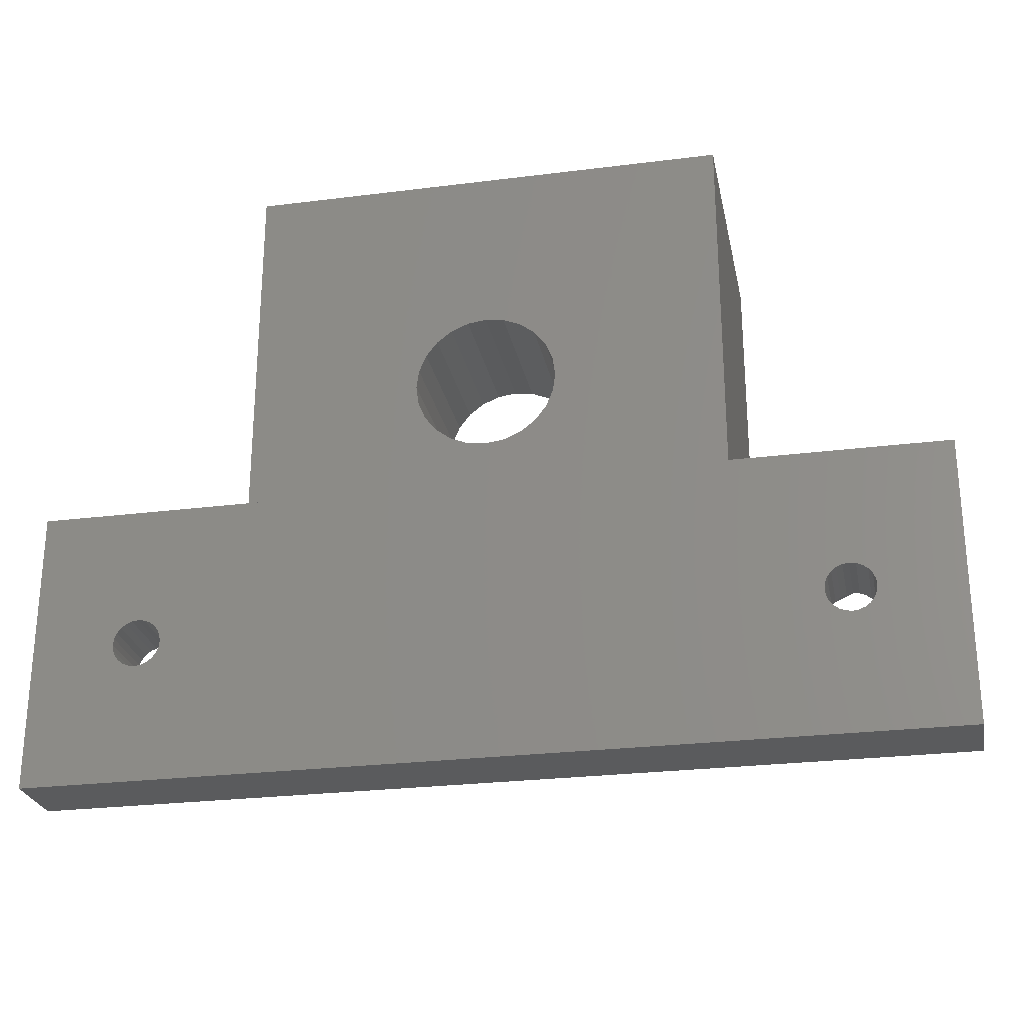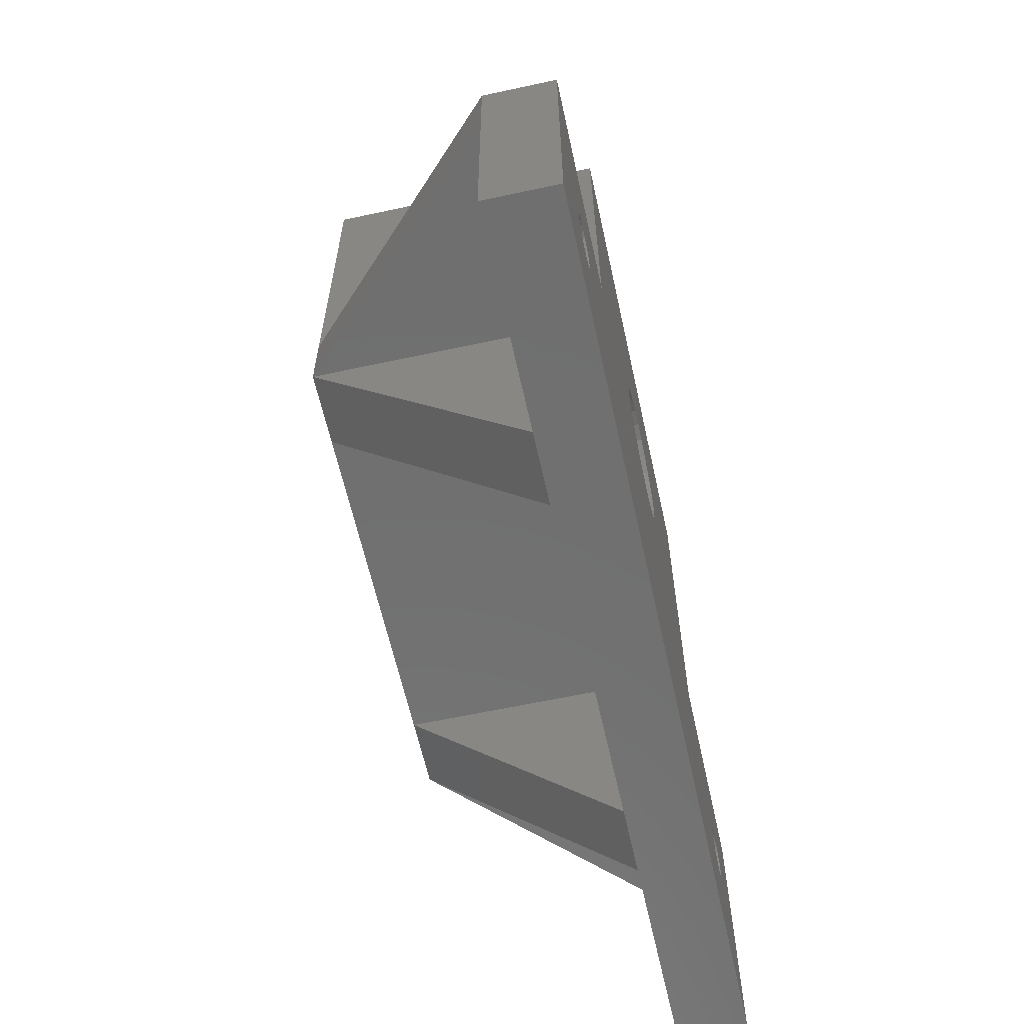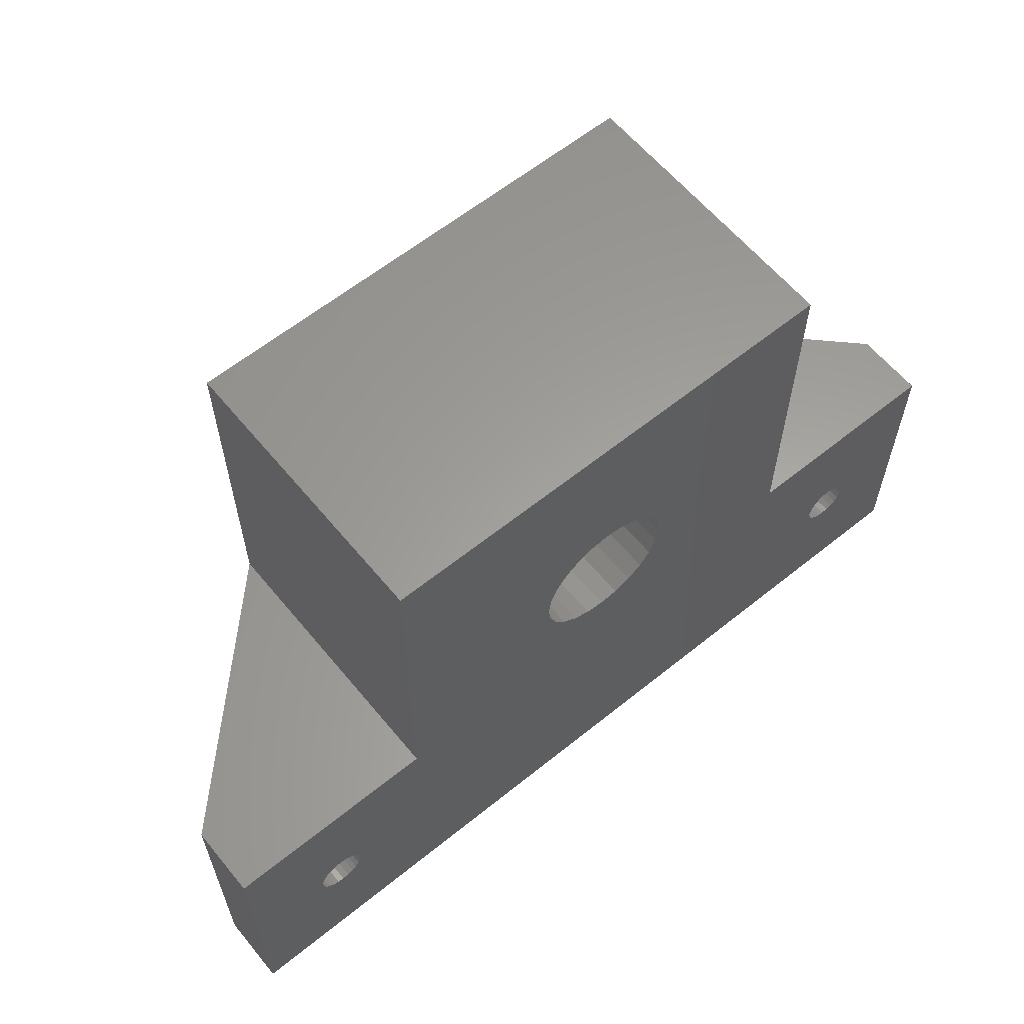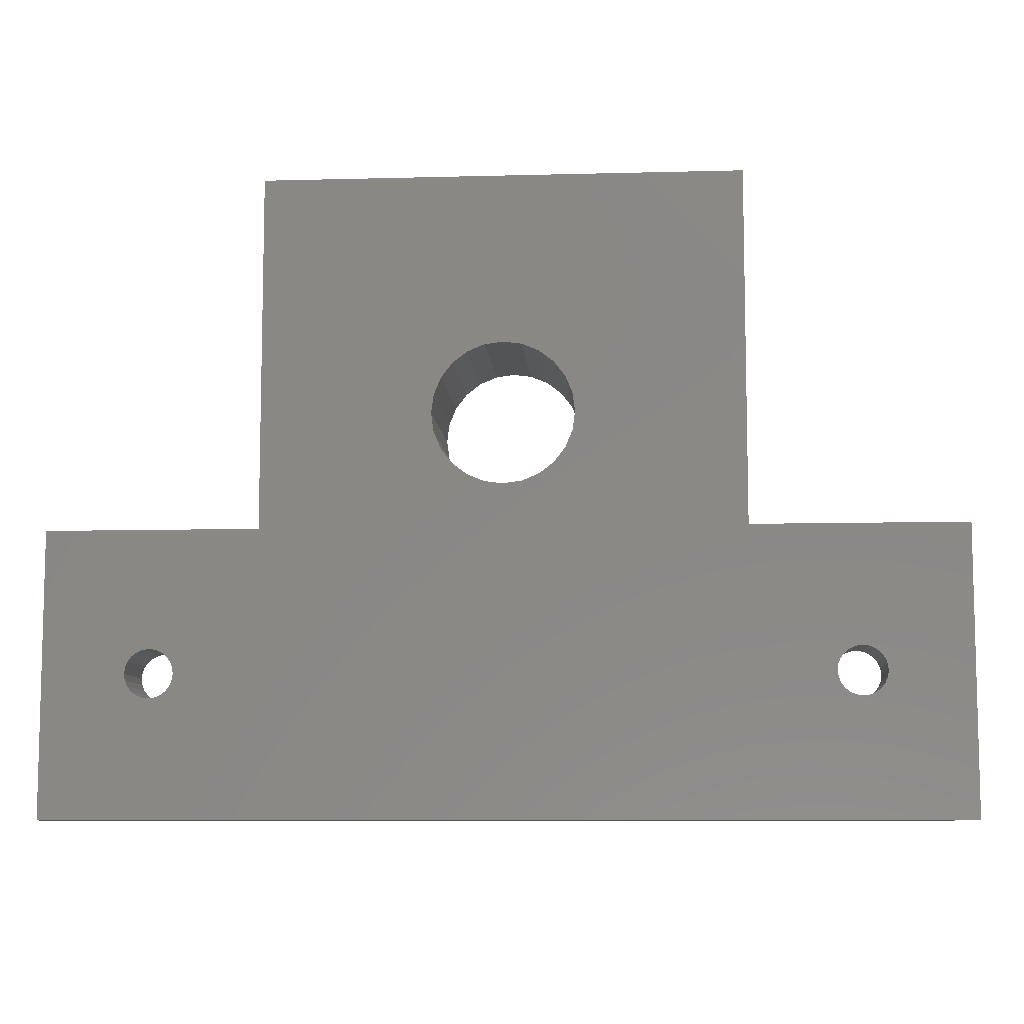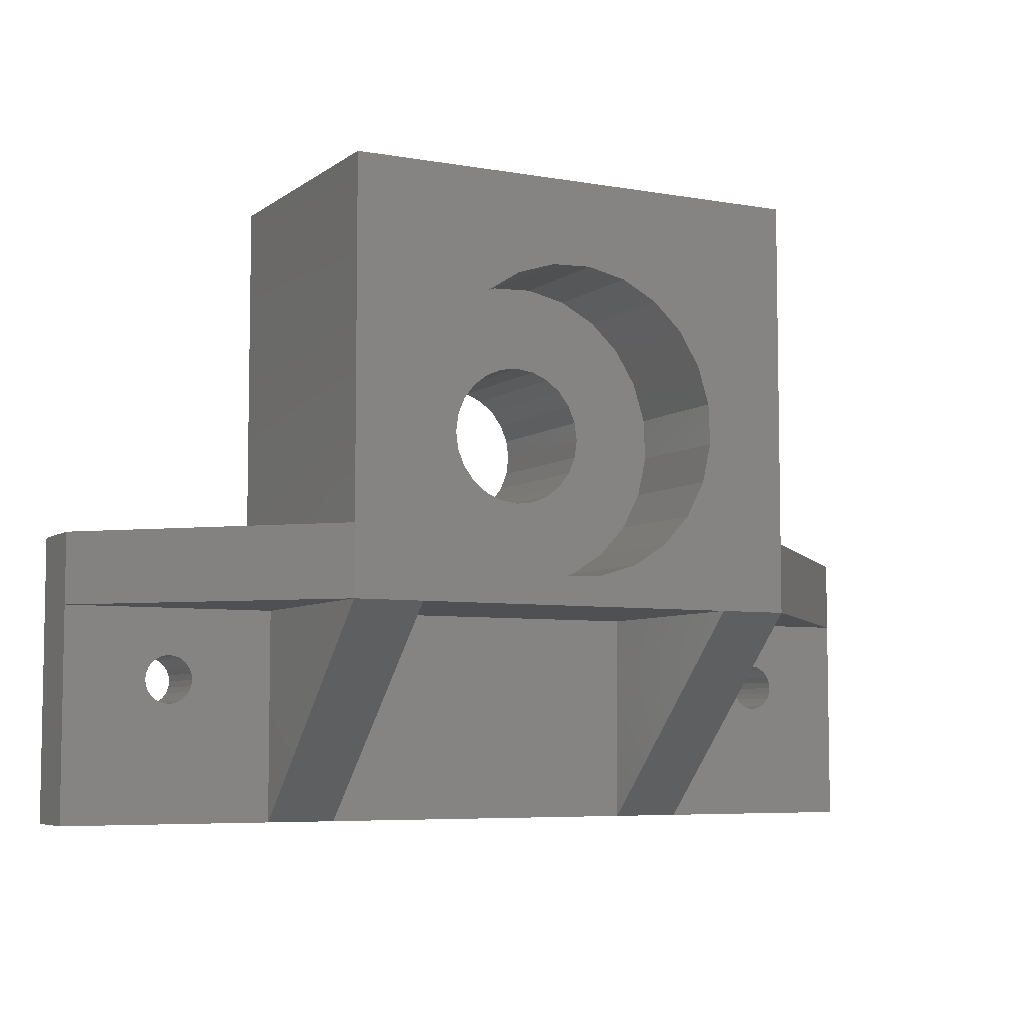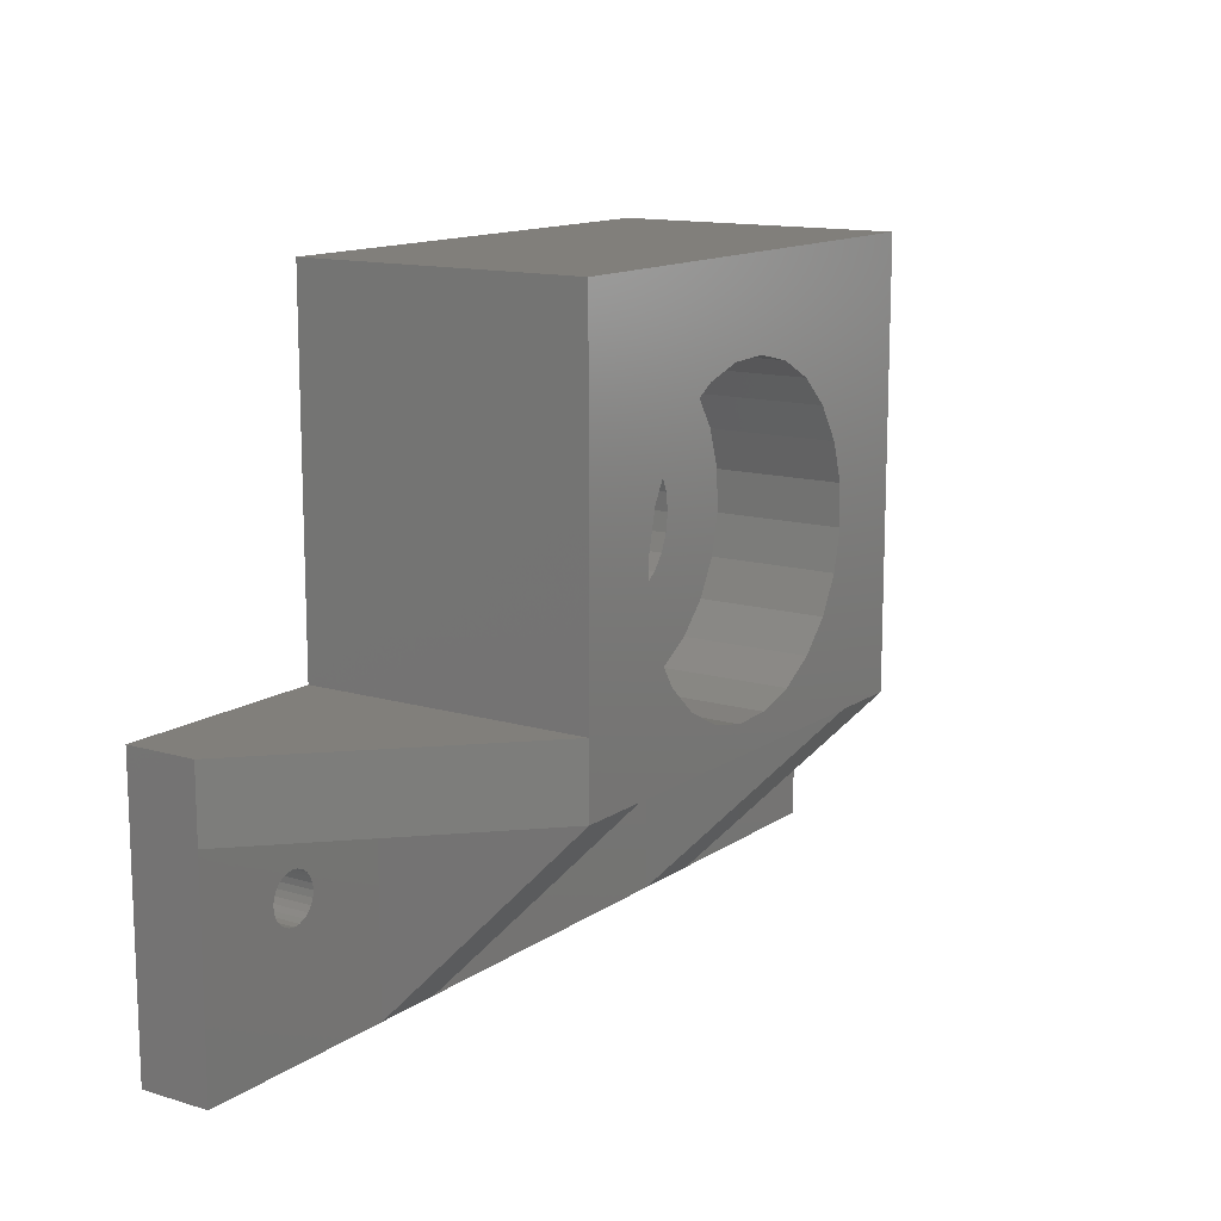
<metadata>
{"format":"stl","ext":"stl","renderer":"f3d","projection":"perspective","resolution":1024,"background":"white","views":[{"elev":-26.0,"azim":-168.7,"up":"+Z"},{"elev":-61.7,"azim":102.4,"up":"+Z"},{"elev":61.2,"azim":140.6,"up":"+Z"},{"elev":-8.5,"azim":-175.9,"up":"+Z"},{"elev":-6.2,"azim":-27.7,"up":"+Z"},{"elev":13.3,"azim":-56.0,"up":"+Z"}]}
</metadata>
<code>
# stl→obj: 224 verts, 456 faces
v 133.2 334 15
v 118.2 349 15
v 133.2 349 15
v 133.2 334 44.98
v 167 354 44.98
v 133.2 354 44.98
v 167 334 44.98
v 138.2 334 15
v 133.2 349 -4.237e-14
v 138.2 349 -4.241e-14
v 167 334 20
v 162 334 15
v 167 334 15
v 151.9 334 17.16
v 149 334 17.05
v 154.6 334 18.02
v 157 334 19.55
v 159 334 21.66
v 160.3 334 24.2
v 161 334 27
v 160.8 334 29.87
v 160 334 32.62
v 159.5 334 33.46
v 158.5 334 35.04
v 156.3 334 36.99
v 153.8 334 38.32
v 151 334 38.95
v 133.2 334 20
v 146.2 334 17.68
v 143.7 334 19.01
v 141.5 334 20.96
v 140 334 23.38
v 139.2 334 26.13
v 139 334 29
v 139.7 334 31.8
v 141 334 34.34
v 143 334 36.45
v 145.4 334 37.98
v 148.1 334 38.84
v 182 354 3.835e-29
v 118.2 349 -4.258e-14
v 118.2 354 -1.338e-28
v 161.9 349 -4.244e-14
v 167 349 -4.239e-14
v 182 349 -4.258e-14
v 133.2 354 20
v 182 349 15
v 182 349 20
v 182 354 20
v 118.2 354 20
v 118.2 349 20
v 175.7 349 8.798
v 175.3 349 8.528
v 174.9 349 8.358
v 174.5 349 8.3
v 175.9 349 9.15
v 176.1 349 9.56
v 176.2 349 10
v 176.1 349 10.44
v 175.9 349 10.85
v 175.7 349 11.2
v 175.3 349 11.47
v 174.9 349 11.64
v 174.5 349 11.7
v 173.3 349 8.798
v 167 349 15
v 173.6 349 8.528
v 174 349 8.358
v 173 349 9.15
v 172.8 349 9.56
v 172.8 349 10
v 172.8 349 10.44
v 173 349 10.85
v 173.3 349 11.2
v 173.6 349 11.47
v 174 349 11.64
v 162 349 15
v 138.2 349 15
v 167 354 20
v 159.5 343 33.46
v 160 343 32.62
v 158.5 343 35.04
v 156.3 343 36.99
v 153.8 343 38.32
v 151 343 38.95
v 148.1 343 38.84
v 145.4 343 37.98
v 143 343 36.45
v 141 343 34.34
v 139.7 343 31.8
v 139 343 29
v 139.2 343 26.13
v 140 343 23.38
v 141.5 343 20.96
v 143.7 343 19.01
v 146.2 343 17.68
v 149 343 17.05
v 151.9 343 17.16
v 154.6 343 18.02
v 157 343 19.55
v 159 343 21.66
v 160.3 343 24.2
v 161 343 27
v 160.8 343 29.87
v 150 343 23
v 151.3 343 23.17
v 152.5 343 23.67
v 153.5 343 24.46
v 154.3 343 25.5
v 154.8 343 26.71
v 155 343 28
v 154.8 343 29.29
v 154.3 343 30.5
v 153.5 343 31.54
v 152.5 343 32.33
v 151.3 343 32.83
v 150 343 33
v 148.7 343 23.17
v 147.5 343 23.67
v 146.5 343 24.46
v 145.7 343 25.5
v 145.2 343 26.71
v 145 343 28
v 145.2 343 29.29
v 145.7 343 30.5
v 146.5 343 31.54
v 147.5 343 32.33
v 148.7 343 32.83
v 126.1 349 8.358
v 125.7 349 8.3
v 126.5 349 8.528
v 126.9 349 8.798
v 127.2 349 9.15
v 127.3 349 9.56
v 127.4 349 10
v 127.3 349 10.44
v 127.2 349 10.85
v 126.9 349 11.2
v 126.5 349 11.47
v 126.1 349 11.64
v 125.7 349 11.7
v 124.5 349 8.798
v 124.8 349 8.528
v 125.3 349 8.358
v 124.2 349 9.15
v 124 349 9.56
v 124 349 10
v 124 349 10.44
v 124.2 349 10.85
v 124.5 349 11.2
v 124.8 349 11.47
v 125.3 349 11.64
v 176.1 354 10.44
v 176.2 354 10
v 176.1 354 9.56
v 175.9 354 9.15
v 175.7 354 8.798
v 175.3 354 8.528
v 174.9 354 8.358
v 174.5 354 8.3
v 174 354 8.358
v 173.6 354 8.528
v 173.3 354 8.798
v 173 354 9.15
v 172.8 354 9.56
v 172.8 354 10
v 172.8 354 10.44
v 173 354 10.85
v 173.3 354 11.2
v 173.6 354 11.47
v 174 354 11.64
v 174.5 354 11.7
v 174.9 354 11.64
v 175.3 354 11.47
v 175.7 354 11.2
v 175.9 354 10.85
v 127.3 354 10.44
v 127.4 354 10
v 127.2 354 10.85
v 126.9 354 11.2
v 126.5 354 11.47
v 126.1 354 11.64
v 125.7 354 11.7
v 125.3 354 11.64
v 124.8 354 11.47
v 124.5 354 11.2
v 124.2 354 10.85
v 124 354 10.44
v 124 354 10
v 124 354 9.56
v 124.2 354 9.15
v 124.5 354 8.798
v 124.8 354 8.528
v 125.3 354 8.358
v 125.7 354 8.3
v 126.1 354 8.358
v 126.5 354 8.528
v 126.9 354 8.798
v 127.2 354 9.15
v 127.3 354 9.56
v 148.7 354 23.17
v 147.5 354 23.67
v 146.5 354 24.46
v 145.7 354 25.5
v 150 354 23
v 145.2 354 26.71
v 145 354 28
v 145.2 354 29.29
v 145.7 354 30.5
v 146.5 354 31.54
v 147.5 354 32.33
v 148.7 354 32.83
v 150 354 33
v 154.3 354 25.5
v 153.5 354 24.46
v 152.5 354 23.67
v 151.3 354 23.17
v 154.8 354 26.71
v 155 354 28
v 154.8 354 29.29
v 154.3 354 30.5
v 153.5 354 31.54
v 152.5 354 32.33
v 151.3 354 32.83
f 1 2 3
f 4 5 6
f 5 4 7
f 8 9 10
f 9 8 1
f 11 12 13
f 12 11 14
f 12 14 15
f 14 11 16
f 16 11 17
f 17 11 18
f 18 11 19
f 19 11 7
f 19 7 20
f 20 7 21
f 21 7 22
f 22 7 23
f 23 7 24
f 24 7 25
f 25 7 26
f 26 7 27
f 12 1 8
f 1 12 15
f 1 15 28
f 28 15 29
f 28 29 30
f 28 30 31
f 28 31 32
f 28 32 4
f 4 32 33
f 4 33 34
f 4 34 35
f 4 35 36
f 4 36 37
f 4 37 38
f 4 38 39
f 4 39 27
f 4 27 7
f 40 41 42
f 41 40 9
f 9 40 10
f 10 40 43
f 43 40 44
f 44 40 45
f 4 46 28
f 46 4 6
f 40 47 45
f 47 40 48
f 48 40 49
f 48 13 47
f 13 48 11
f 28 50 51
f 50 28 46
f 2 42 41
f 42 2 51
f 42 51 50
f 47 44 45
f 44 47 52
f 44 52 53
f 44 53 54
f 44 54 55
f 52 47 56
f 56 47 57
f 57 47 58
f 58 47 59
f 59 47 60
f 60 47 61
f 61 47 62
f 62 47 63
f 63 47 64
f 44 65 66
f 65 44 67
f 67 44 68
f 68 44 55
f 66 65 69
f 66 69 70
f 66 70 71
f 66 71 72
f 66 72 73
f 66 73 74
f 66 74 75
f 66 75 76
f 66 76 64
f 66 64 47
f 77 10 43
f 10 77 78
f 79 7 11
f 7 79 5
f 77 8 78
f 8 77 12
f 1 51 2
f 51 1 28
f 80 22 23
f 22 80 81
f 82 23 24
f 23 82 80
f 82 25 83
f 25 82 24
f 83 26 84
f 26 83 25
f 84 27 85
f 27 84 26
f 85 39 86
f 39 85 27
f 86 38 87
f 38 86 39
f 87 37 88
f 37 87 38
f 89 37 36
f 37 89 88
f 90 36 35
f 36 90 89
f 91 35 34
f 35 91 90
f 92 34 33
f 34 92 91
f 93 33 32
f 33 93 92
f 94 32 31
f 32 94 93
f 30 94 31
f 94 30 95
f 29 95 30
f 95 29 96
f 15 96 29
f 96 15 97
f 14 97 15
f 97 14 98
f 16 98 14
f 98 16 99
f 17 99 16
f 99 17 100
f 101 17 18
f 17 101 100
f 102 18 19
f 18 102 101
f 103 19 20
f 19 103 102
f 104 20 21
f 20 104 103
f 81 21 22
f 21 81 104
f 78 8 10
f 44 12 43
f 12 44 13
f 11 49 79
f 49 11 48
f 102 105 101
f 105 102 106
f 106 102 107
f 107 102 108
f 108 102 103
f 108 103 109
f 109 103 110
f 110 103 111
f 111 103 104
f 111 104 112
f 112 104 113
f 113 104 81
f 113 81 114
f 114 81 115
f 115 81 116
f 116 81 80
f 116 80 117
f 98 96 97
f 96 98 99
f 96 99 95
f 95 99 100
f 95 100 94
f 94 100 101
f 94 101 93
f 93 101 105
f 93 105 118
f 93 118 119
f 93 119 92
f 92 119 120
f 92 120 121
f 92 121 122
f 92 122 91
f 91 122 123
f 91 123 124
f 91 124 90
f 90 124 125
f 90 125 126
f 90 126 127
f 90 127 89
f 89 127 128
f 89 128 117
f 89 117 80
f 89 80 82
f 89 82 88
f 88 82 83
f 88 83 87
f 87 83 84
f 87 84 86
f 86 84 85
f 3 9 1
f 9 129 130
f 129 9 131
f 131 9 132
f 132 9 3
f 132 3 133
f 133 3 134
f 134 3 135
f 135 3 136
f 136 3 137
f 137 3 138
f 138 3 139
f 139 3 140
f 140 3 141
f 9 2 41
f 2 9 142
f 142 9 143
f 143 9 144
f 144 9 130
f 2 142 145
f 2 145 146
f 2 146 147
f 2 147 148
f 2 148 149
f 2 149 150
f 2 150 151
f 2 151 152
f 2 152 141
f 2 141 3
f 66 13 44
f 153 58 59
f 58 153 154
f 77 43 12
f 154 57 58
f 57 154 155
f 155 56 57
f 56 155 156
f 156 52 56
f 52 156 157
f 52 158 53
f 158 52 157
f 53 159 54
f 159 53 158
f 54 160 55
f 160 54 159
f 55 161 68
f 161 55 160
f 68 162 67
f 162 68 161
f 67 163 65
f 163 67 162
f 163 69 65
f 69 163 164
f 164 70 69
f 70 164 165
f 165 71 70
f 71 165 166
f 166 72 71
f 72 166 167
f 167 73 72
f 73 167 168
f 168 74 73
f 74 168 169
f 170 74 169
f 74 170 75
f 171 75 170
f 75 171 76
f 172 76 171
f 76 172 64
f 173 64 172
f 64 173 63
f 174 63 173
f 63 174 62
f 175 62 174
f 62 175 61
f 175 60 61
f 60 175 176
f 176 59 60
f 59 176 153
f 177 135 136
f 135 177 178
f 179 136 137
f 136 179 177
f 180 137 138
f 137 180 179
f 180 139 181
f 139 180 138
f 181 140 182
f 140 181 139
f 182 141 183
f 141 182 140
f 183 152 184
f 152 183 141
f 184 151 185
f 151 184 152
f 185 150 186
f 150 185 151
f 187 150 149
f 150 187 186
f 188 149 148
f 149 188 187
f 189 148 147
f 148 189 188
f 190 147 146
f 147 190 189
f 191 146 145
f 146 191 190
f 192 145 142
f 145 192 191
f 143 192 142
f 192 143 193
f 144 193 143
f 193 144 194
f 130 194 144
f 194 130 195
f 129 195 130
f 195 129 196
f 131 196 129
f 196 131 197
f 132 197 131
f 197 132 198
f 199 132 133
f 132 199 198
f 200 133 134
f 133 200 199
f 178 134 135
f 134 178 200
f 195 161 160
f 161 195 196
f 161 196 162
f 162 196 197
f 162 197 163
f 163 197 198
f 163 198 164
f 164 198 199
f 164 199 165
f 165 199 200
f 165 200 166
f 166 200 178
f 166 178 167
f 167 178 177
f 167 177 168
f 168 177 179
f 168 179 169
f 169 179 180
f 169 180 170
f 170 180 181
f 170 181 171
f 171 181 182
f 171 182 172
f 172 182 183
f 42 194 40
f 194 42 193
f 193 42 192
f 192 42 191
f 191 42 50
f 40 194 195
f 40 195 160
f 191 50 190
f 190 50 189
f 189 50 188
f 188 50 187
f 187 50 186
f 186 50 185
f 185 50 184
f 184 50 183
f 40 156 49
f 156 40 157
f 157 40 158
f 158 40 159
f 159 40 160
f 49 156 155
f 49 155 154
f 49 154 153
f 49 153 176
f 49 176 175
f 49 175 174
f 49 174 173
f 49 173 172
f 49 172 183
f 49 183 50
f 49 50 46
f 49 46 79
f 46 201 79
f 201 46 202
f 202 46 203
f 203 46 204
f 204 46 6
f 79 201 205
f 204 6 206
f 206 6 207
f 207 6 208
f 208 6 209
f 209 6 210
f 210 6 211
f 211 6 212
f 212 6 213
f 79 214 5
f 214 79 215
f 215 79 216
f 216 79 217
f 217 79 205
f 5 214 218
f 5 218 219
f 5 219 220
f 5 220 221
f 5 221 222
f 5 222 223
f 5 223 224
f 5 224 213
f 5 213 6
f 47 13 66
f 220 111 112
f 111 220 219
f 219 110 111
f 110 219 218
f 218 109 110
f 109 218 214
f 214 108 109
f 108 214 215
f 108 216 107
f 216 108 215
f 107 217 106
f 217 107 216
f 106 205 105
f 205 106 217
f 105 201 118
f 201 105 205
f 118 202 119
f 202 118 201
f 119 203 120
f 203 119 202
f 203 121 120
f 121 203 204
f 204 122 121
f 122 204 206
f 206 123 122
f 123 206 207
f 207 124 123
f 124 207 208
f 208 125 124
f 125 208 209
f 209 126 125
f 126 209 210
f 211 126 210
f 126 211 127
f 212 127 211
f 127 212 128
f 213 128 212
f 128 213 117
f 224 117 213
f 117 224 116
f 223 116 224
f 116 223 115
f 222 115 223
f 115 222 114
f 222 113 114
f 113 222 221
f 221 112 113
f 112 221 220

</code>
